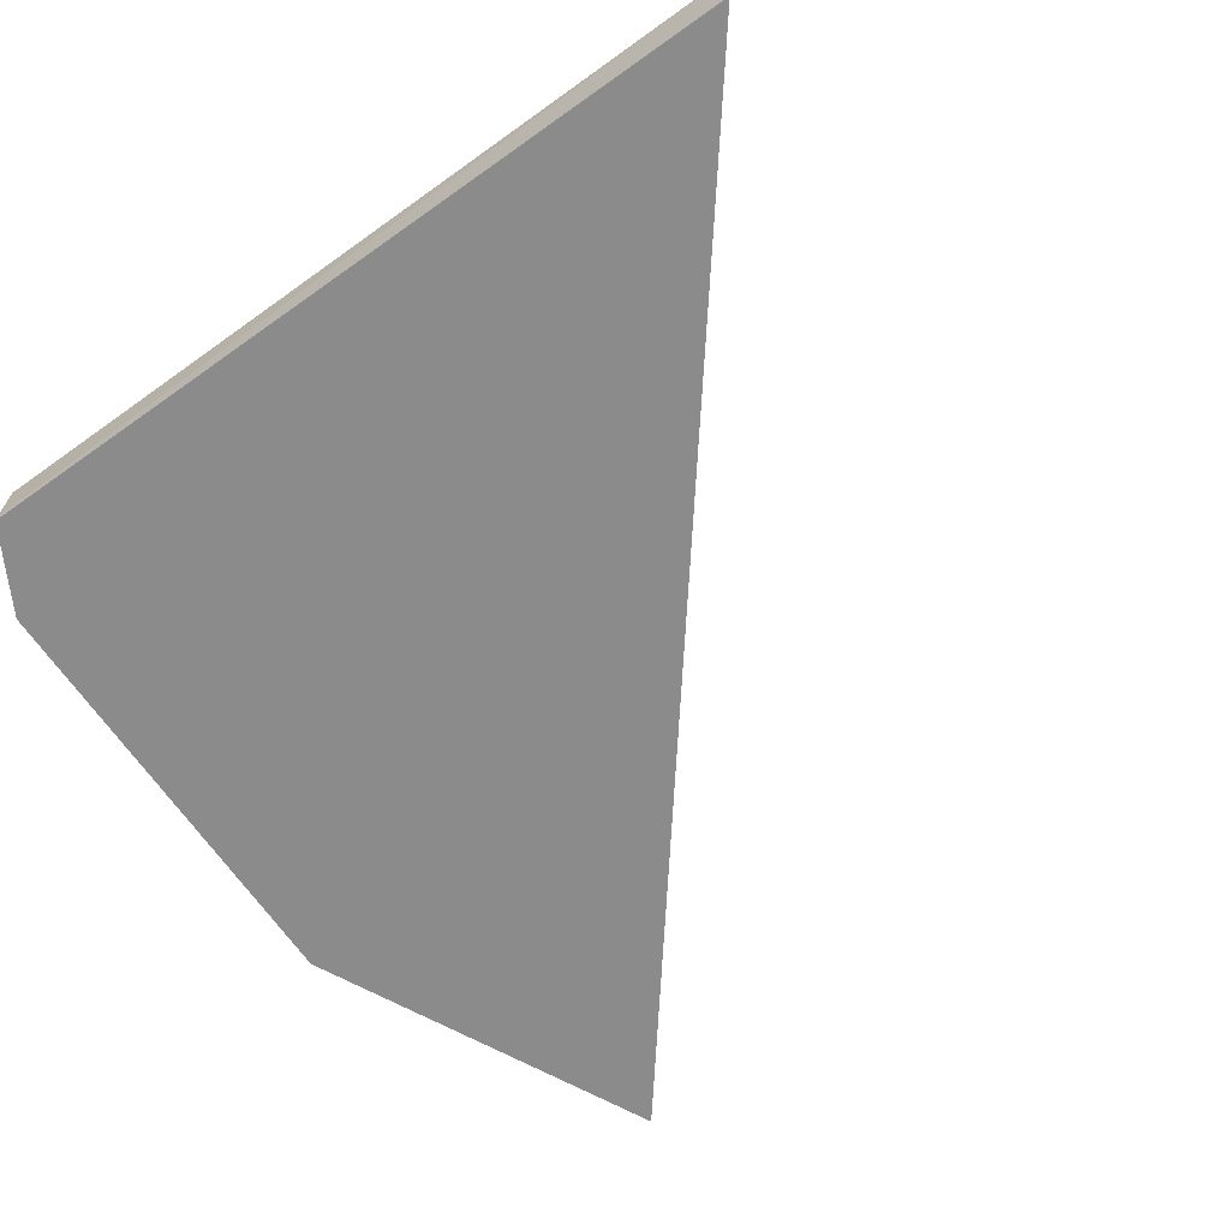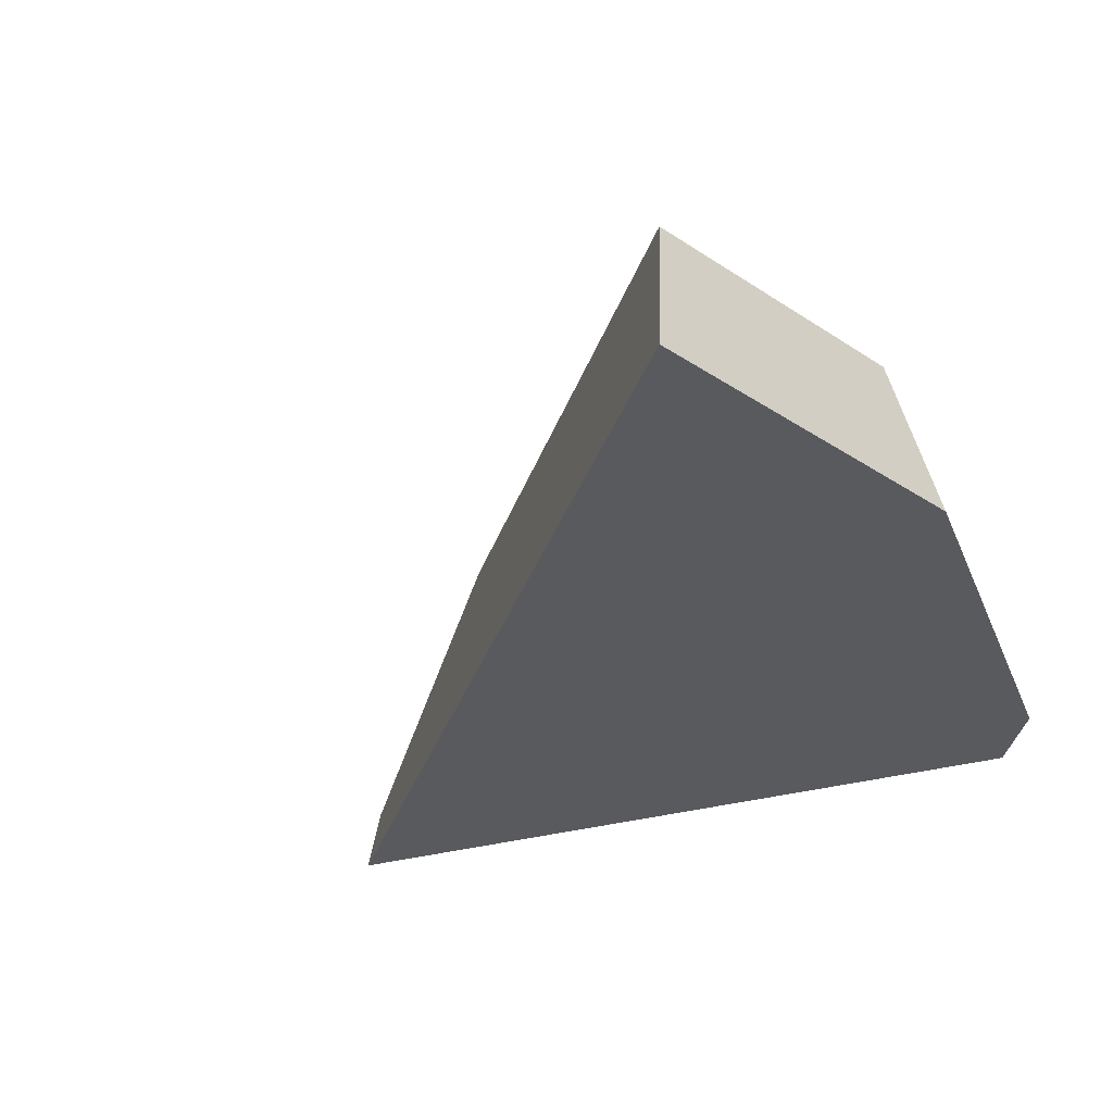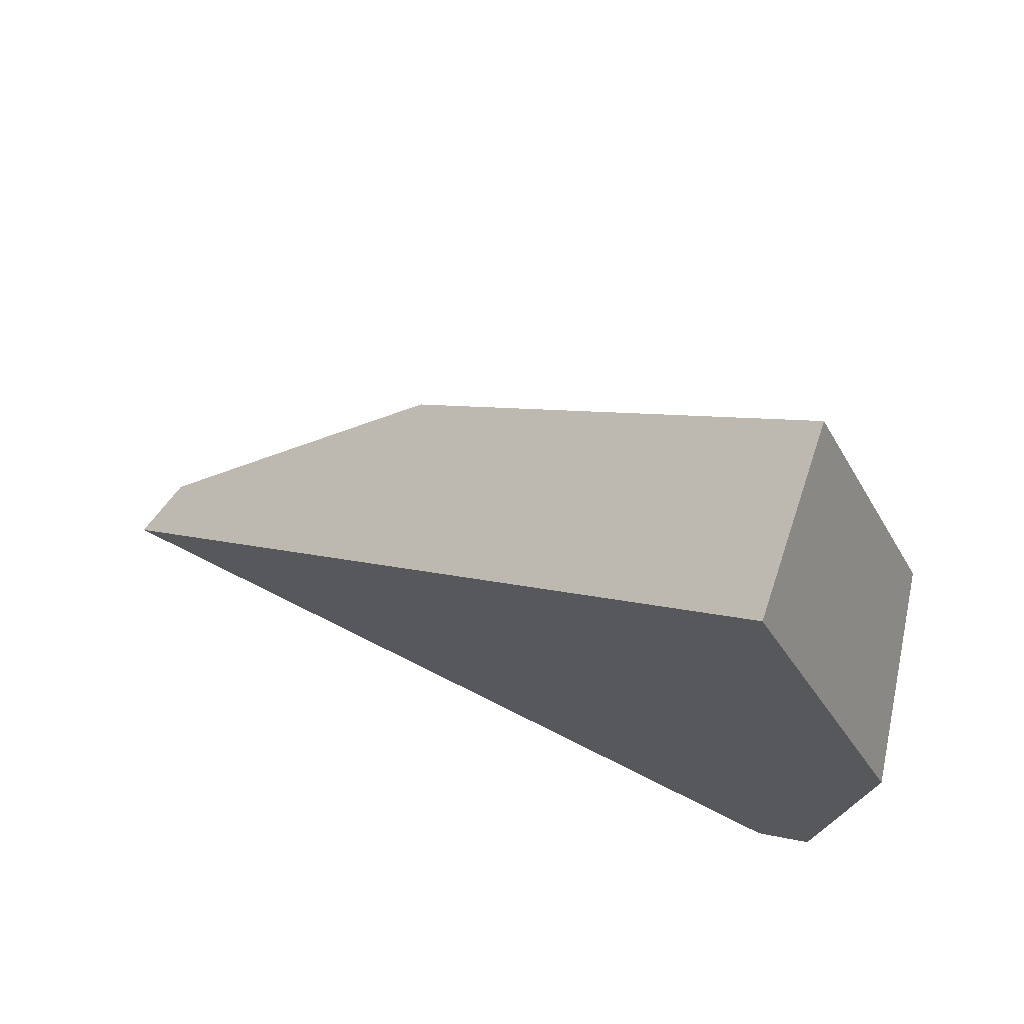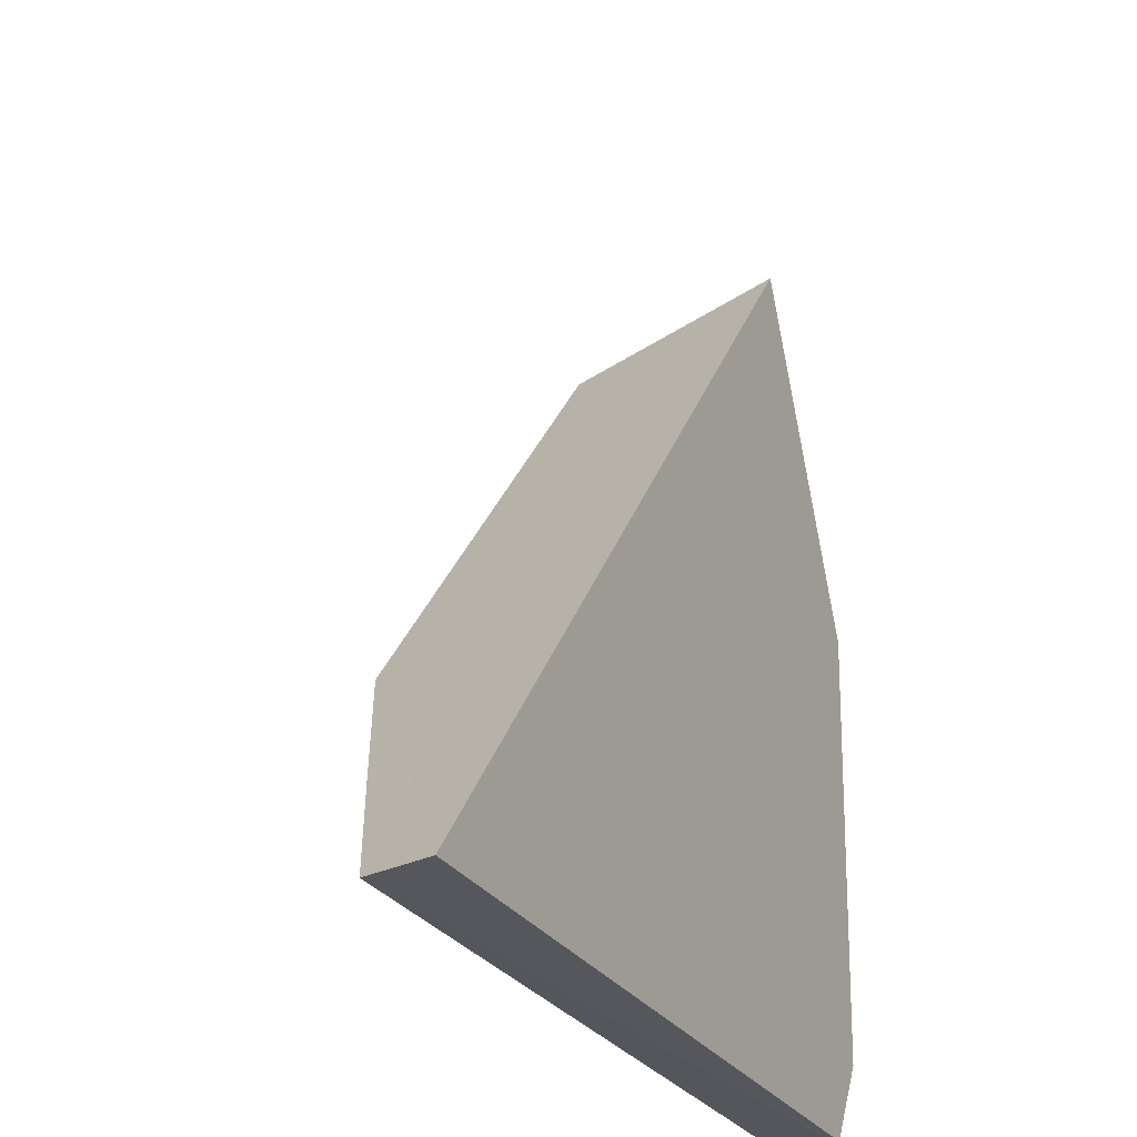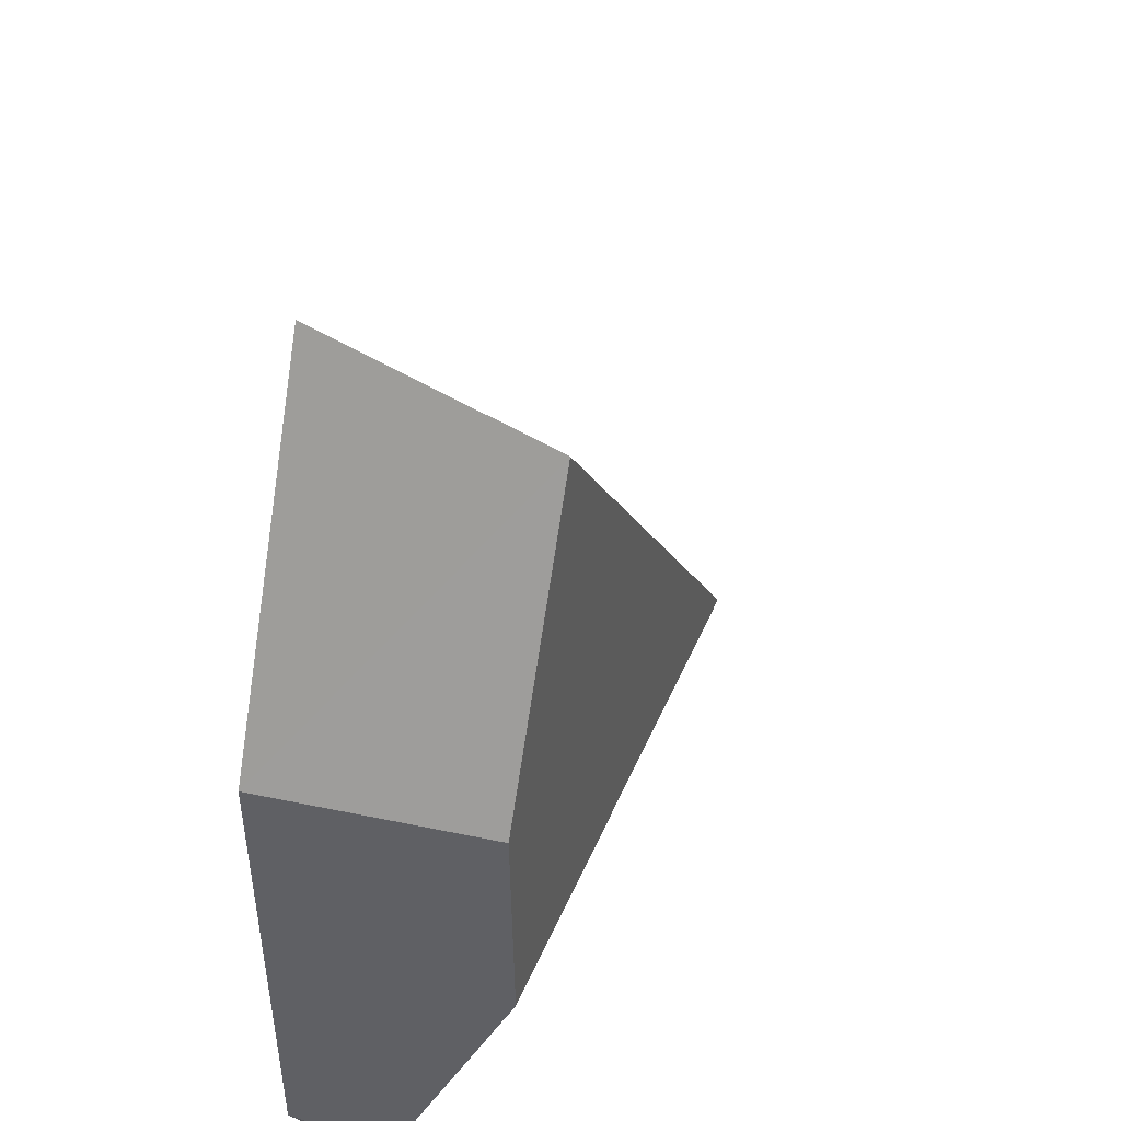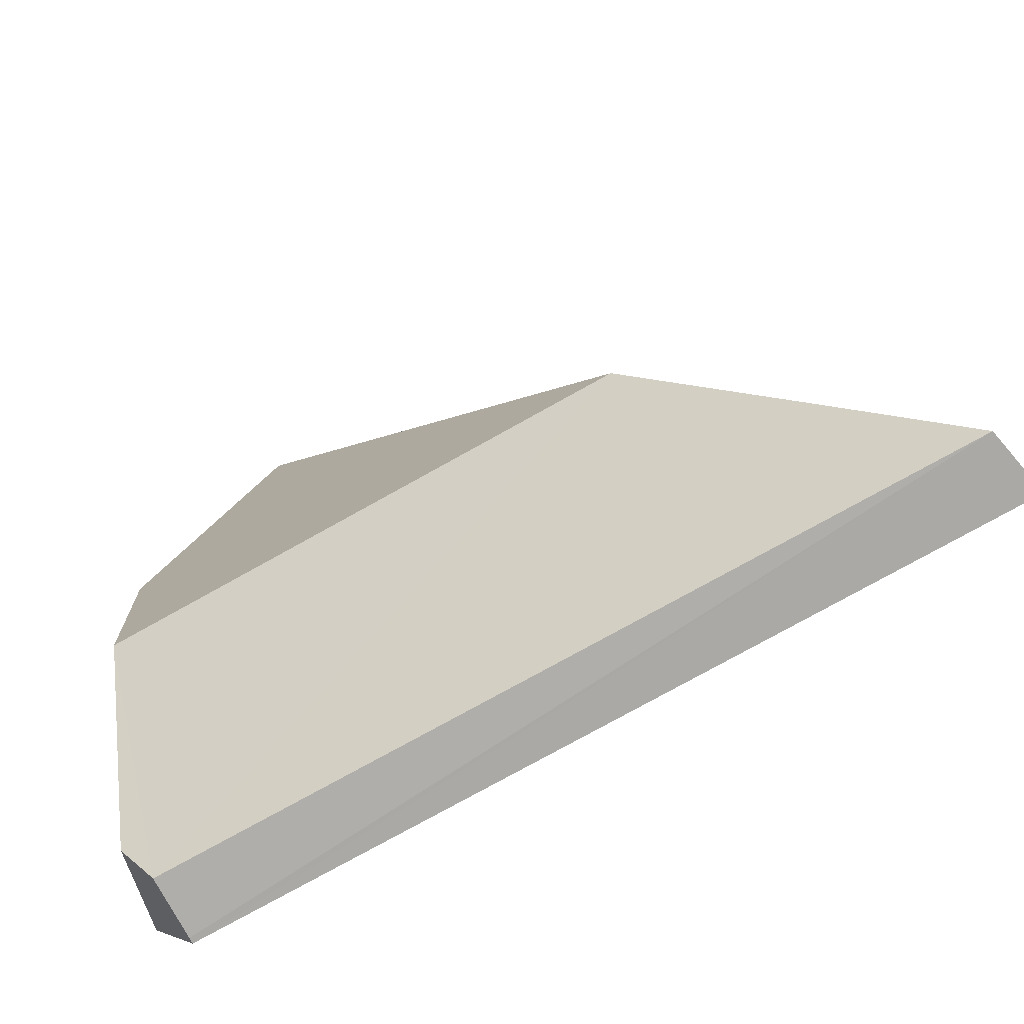
<metadata>
{"format":"obj","ext":"obj","renderer":"f3d","projection":"perspective","resolution":1024,"background":"white","views":[{"elev":-63.9,"azim":35.8,"up":"+Z"},{"elev":-31.3,"azim":-157.8,"up":"+Z"},{"elev":74.3,"azim":-153.4,"up":"+Y"},{"elev":-27.1,"azim":115.0,"up":"+Y"},{"elev":42.7,"azim":-68.9,"up":"+Y"},{"elev":-76.5,"azim":29.2,"up":"+Y"}]}
</metadata>
<code>
o Cube.004_Cube.005_Material.004_Cube.004_Cube.005_Material.0.713_Cube.004_Cube.005_Material.004_Cube.004_Cube.005_Material.0.860
v 15.97 1.747 0.2294
v 15.85 1.965 0.6423
v 18.42 3.071 1.187
v 15.95 3.071 1.187
v 15.74 2.142 0.2294
v 16.53 5.436 1.187
v 15.97 1.746 0.2562
v 15.97 1.754 0.5366
v 19.69 1.747 0.2294
v 19.63 1.741 0.5366
v 19.09 2.34 0.8305
v 16.4 5.862 0.2294
v 15.66 4.235 0.2294
v 15.91 4.076 1.187
f 3 14 4
f 9 12 3
f 6 13 14
f 4 13 5
f 13 12 9
f 1 9 10
f 4 2 8
f 5 7 2
f 3 6 14
f 12 6 3
f 3 11 9
f 11 10 9
f 6 12 13
f 5 2 4
f 4 14 13
f 9 1 5
f 5 13 9
f 10 8 7
f 7 1 10
f 8 10 11
f 11 3 8
f 3 4 8
f 1 7 5
f 7 8 2

</code>
